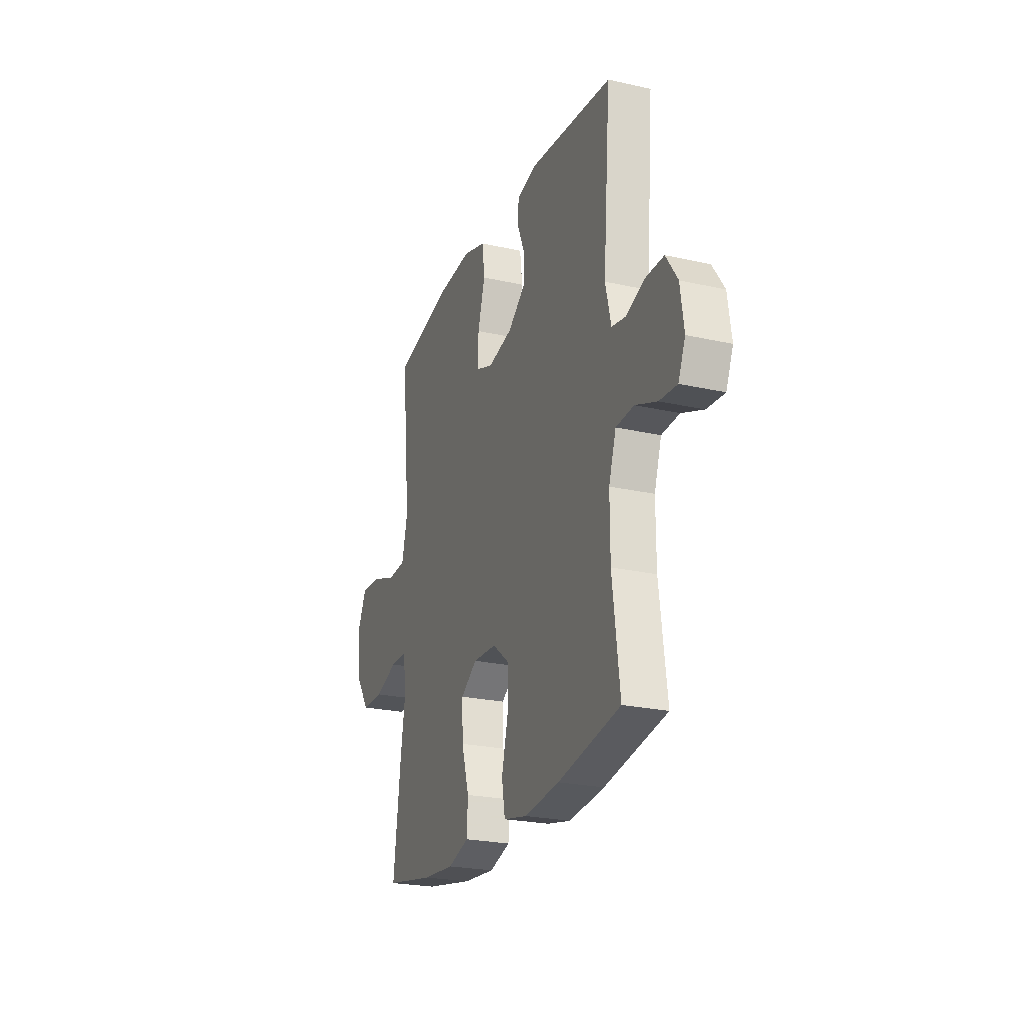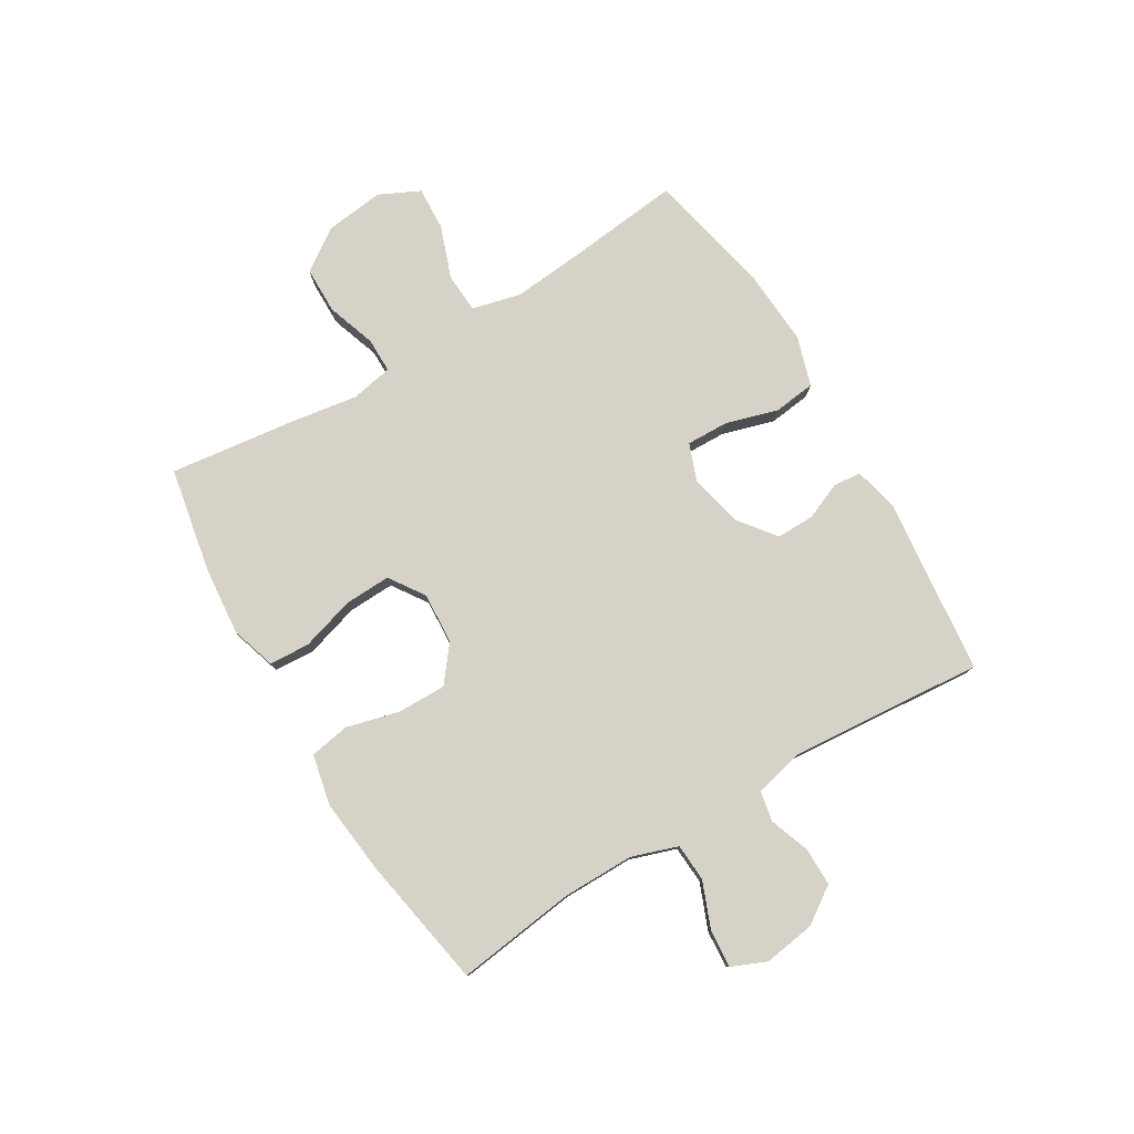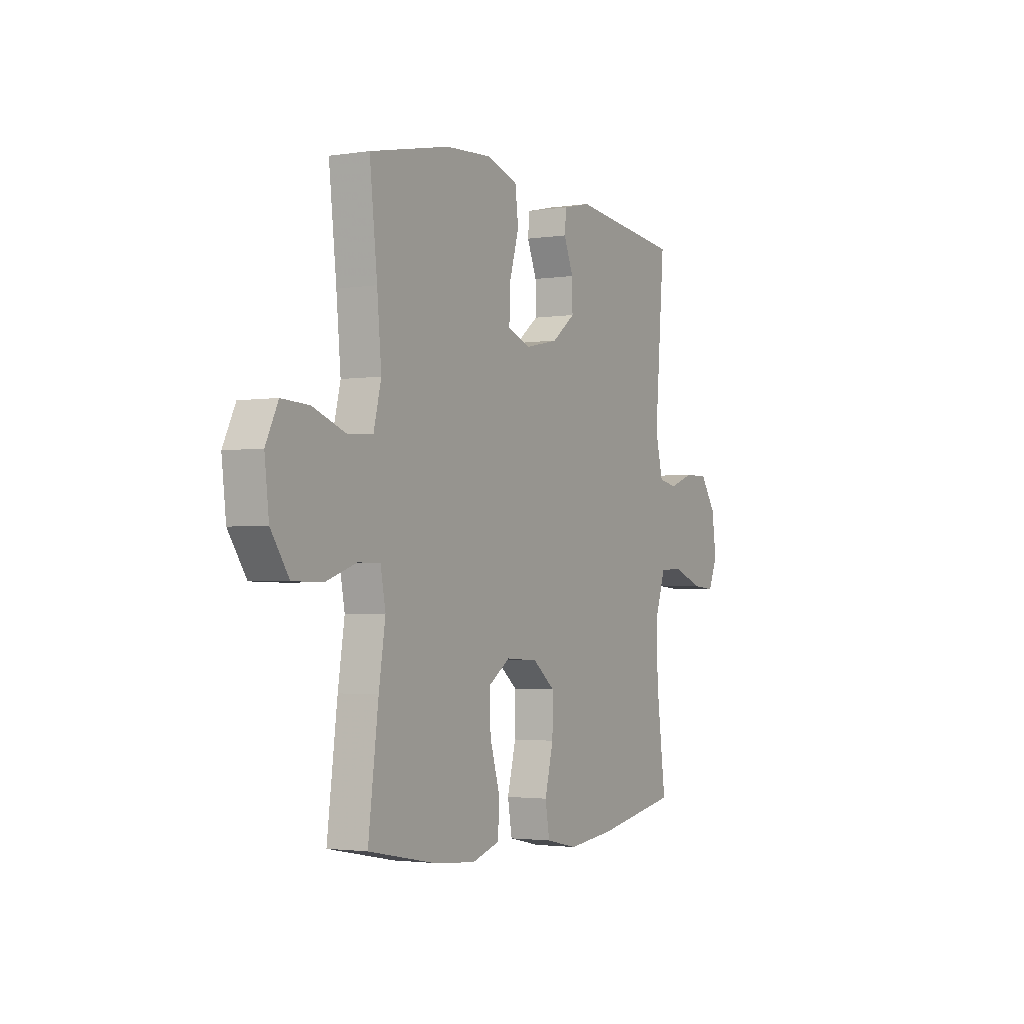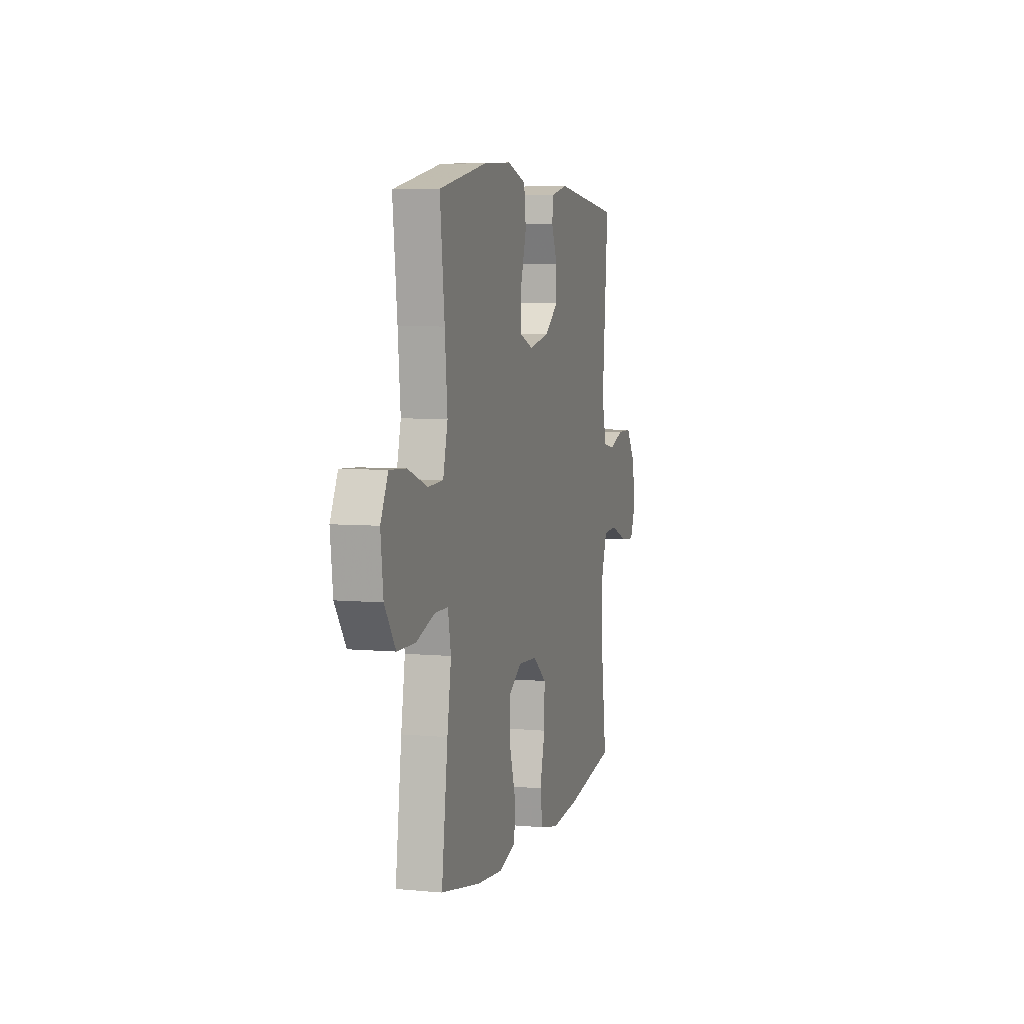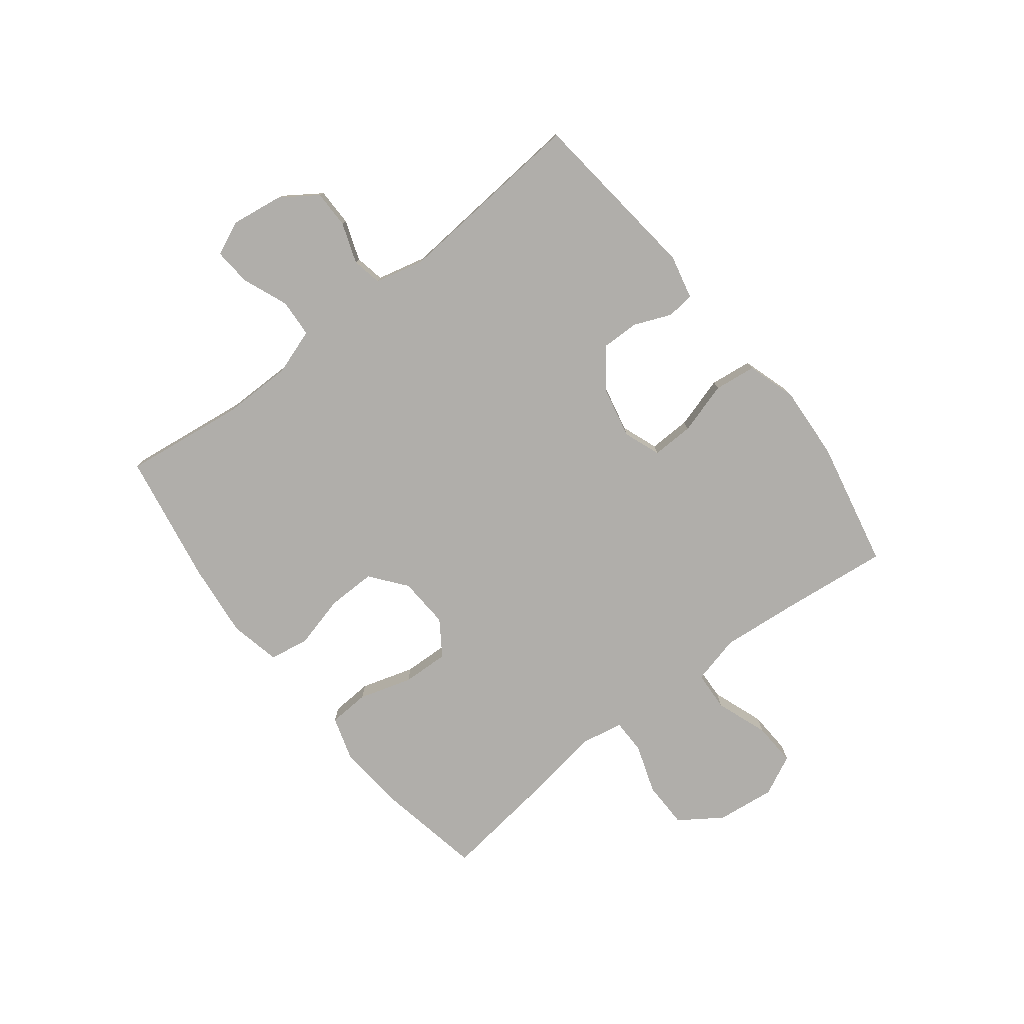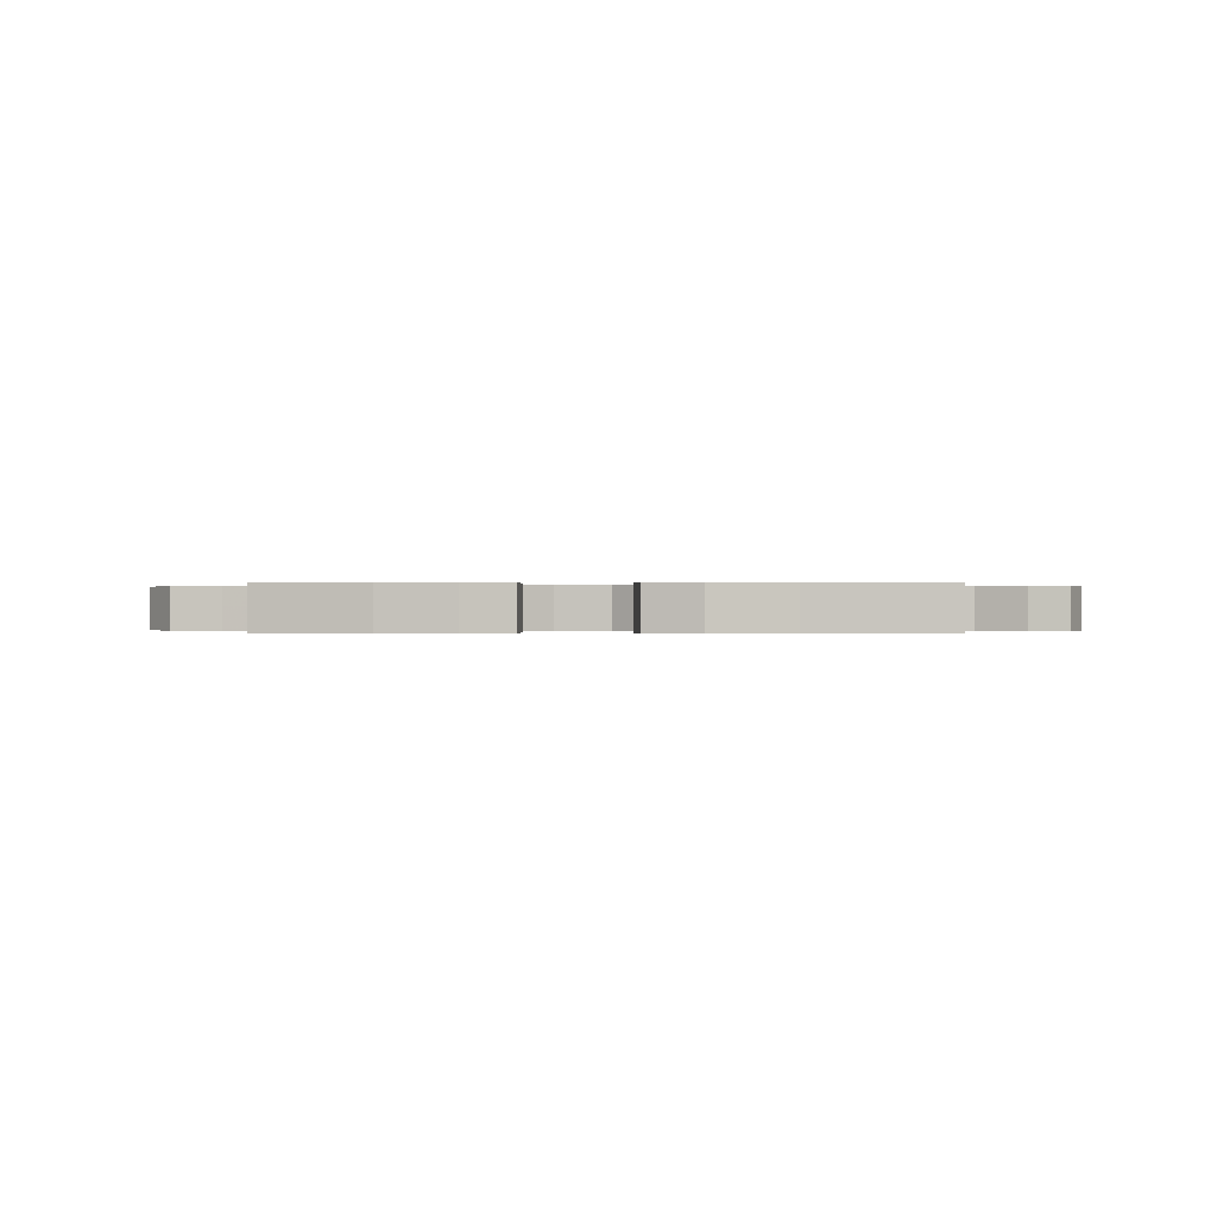
<metadata>
{"format":"obj","ext":"obj","renderer":"f3d","projection":"perspective","resolution":1024,"background":"white","views":[{"elev":-24.0,"azim":-110.5,"up":"+Z"},{"elev":78.5,"azim":-121.0,"up":"+Y"},{"elev":-2.4,"azim":118.7,"up":"+Z"},{"elev":5.8,"azim":105.9,"up":"+Z"},{"elev":-77.7,"azim":-52.1,"up":"+Y"},{"elev":-0.1,"azim":-178.1,"up":"+Y"}]}
</metadata>
<code>
v -0.5 0.07 0.5
v -0.192 0.07 0.534
v -0.115 0.07 0.516
v -0.11 0.07 0.468
v -0.137 0.07 0.403
v -0.138 0.07 0.337
v -0.073 0.07 0.287
v 0.019 0.07 0.267
v 0.083 0.07 0.291
v 0.081 0.07 0.364
v 0.054 0.07 0.455
v 0.063 0.07 0.528
v 0.149 0.07 0.555
v 0.278 0.07 0.547
v 0.5 0.07 0.5
v 0.479 0.07 0.309
v 0.467 0.07 0.178
v 0.488 0.07 0.093
v 0.557 0.07 0.089
v 0.648 0.07 0.122
v 0.724 0.07 0.126
v 0.758 0.07 0.056
v 0.746 0.07 -0.046
v 0.696 0.07 -0.119
v 0.614 0.07 -0.12
v 0.529 0.07 -0.091
v 0.468 0.07 -0.091
v 0.454 0.07 -0.164
v 0.472 0.07 -0.279
v 0.5 0.07 -0.5
v 0.317 0.07 -0.535
v 0.198 0.07 -0.546
v 0.12 0.07 -0.522
v 0.116 0.07 -0.451
v 0.144 0.07 -0.358
v 0.147 0.07 -0.277
v 0.086 0.07 -0.236
v -0.003 0.07 -0.241
v -0.065 0.07 -0.29
v -0.064 0.07 -0.374
v -0.04 0.07 -0.467
v -0.052 0.07 -0.536
v -0.14 0.07 -0.555
v -0.27 0.07 -0.541
v -0.5 0.07 -0.5
v -0.473 0.07 -0.291
v -0.473 0.07 -0.168
v -0.5 0.07 -0.088
v -0.566 0.07 -0.084
v -0.646 0.07 -0.116
v -0.711 0.07 -0.121
v -0.737 0.07 -0.061
v -0.724 0.07 0.029
v -0.681 0.07 0.092
v -0.615 0.07 0.092
v -0.545 0.07 0.067
v -0.493 0.07 0.077
v -0.472 0.07 0.163
v -0.5 0 0.5
v -0.192 0 0.534
v -0.115 0 0.516
v -0.11 0 0.468
v -0.137 0 0.403
v -0.138 0 0.337
v -0.073 0 0.287
v 0.019 0 0.267
v 0.083 0 0.291
v 0.081 0 0.364
v 0.054 0 0.455
v 0.063 0 0.528
v 0.149 0 0.555
v 0.278 0 0.547
v 0.5 0 0.5
v 0.479 0 0.309
v 0.467 0 0.178
v 0.488 0 0.093
v 0.557 0 0.089
v 0.648 0 0.122
v 0.724 0 0.126
v 0.758 0 0.056
v 0.746 0 -0.046
v 0.696 0 -0.119
v 0.614 0 -0.12
v 0.529 0 -0.091
v 0.468 0 -0.091
v 0.454 0 -0.164
v 0.472 0 -0.279
v 0.5 0 -0.5
v 0.317 0 -0.535
v 0.198 0 -0.546
v 0.12 0 -0.522
v 0.116 0 -0.451
v 0.144 0 -0.358
v 0.147 0 -0.277
v 0.086 0 -0.236
v -0.003 0 -0.241
v -0.065 0 -0.29
v -0.064 0 -0.374
v -0.04 0 -0.467
v -0.052 0 -0.536
v -0.14 0 -0.555
v -0.27 0 -0.541
v -0.5 0 -0.5
v -0.473 0 -0.291
v -0.473 0 -0.168
v -0.5 0 -0.088
v -0.566 0 -0.084
v -0.646 0 -0.116
v -0.711 0 -0.121
v -0.737 0 -0.061
v -0.724 0 0.029
v -0.681 0 0.092
v -0.615 0 0.092
v -0.545 0 0.067
v -0.493 0 0.077
v -0.472 0 0.163
f 53 54 55 56
f 53 56 57
f 52 53 57
f 49 50 51 52
f 48 49 52 57
f 47 48 57 58
f 43 44 45 46
f 43 46 47 58
f 40 41 42 43
f 39 40 43 58
f 32 33 34 35
f 32 35 36
f 31 32 36
f 28 29 30 31
f 27 28 31 36
f 23 24 25 26
f 23 26 27
f 22 23 27
f 19 20 21 22
f 18 19 22 27
f 17 18 27 36
f 13 14 15 16
f 10 11 12 13
f 9 10 13 16
f 8 9 16 17
f 2 3 4 5
f 2 5 6
f 1 2 6
f 38 39 58 1
f 8 17 36 37
f 7 8 37 38
f 1 6 7 38
f 114 113 112 111
f 115 114 111
f 115 111 110
f 110 109 108 107
f 115 110 107 106
f 116 115 106 105
f 104 103 102 101
f 116 105 104 101
f 101 100 99 98
f 116 101 98 97
f 93 92 91 90
f 94 93 90
f 94 90 89
f 89 88 87 86
f 94 89 86 85
f 84 83 82 81
f 85 84 81
f 85 81 80
f 80 79 78 77
f 85 80 77 76
f 94 85 76 75
f 74 73 72 71
f 71 70 69 68
f 74 71 68 67
f 75 74 67 66
f 63 62 61 60
f 64 63 60
f 64 60 59
f 59 116 97 96
f 95 94 75 66
f 96 95 66 65
f 96 65 64 59
f 1 59 60 2
f 2 60 61 3
f 3 61 62 4
f 4 62 63 5
f 5 63 64 6
f 6 64 65 7
f 7 65 66 8
f 8 66 67 9
f 9 67 68 10
f 10 68 69 11
f 11 69 70 12
f 12 70 71 13
f 13 71 72 14
f 14 72 73 15
f 15 73 74 16
f 16 74 75 17
f 17 75 76 18
f 18 76 77 19
f 19 77 78 20
f 20 78 79 21
f 21 79 80 22
f 22 80 81 23
f 23 81 82 24
f 24 82 83 25
f 25 83 84 26
f 26 84 85 27
f 27 85 86 28
f 28 86 87 29
f 29 87 88 30
f 30 88 89 31
f 31 89 90 32
f 32 90 91 33
f 33 91 92 34
f 34 92 93 35
f 35 93 94 36
f 36 94 95 37
f 37 95 96 38
f 38 96 97 39
f 39 97 98 40
f 40 98 99 41
f 41 99 100 42
f 42 100 101 43
f 43 101 102 44
f 44 102 103 45
f 45 103 104 46
f 46 104 105 47
f 47 105 106 48
f 48 106 107 49
f 49 107 108 50
f 50 108 109 51
f 51 109 110 52
f 52 110 111 53
f 53 111 112 54
f 54 112 113 55
f 55 113 114 56
f 56 114 115 57
f 57 115 116 58
f 58 116 59 1

</code>
